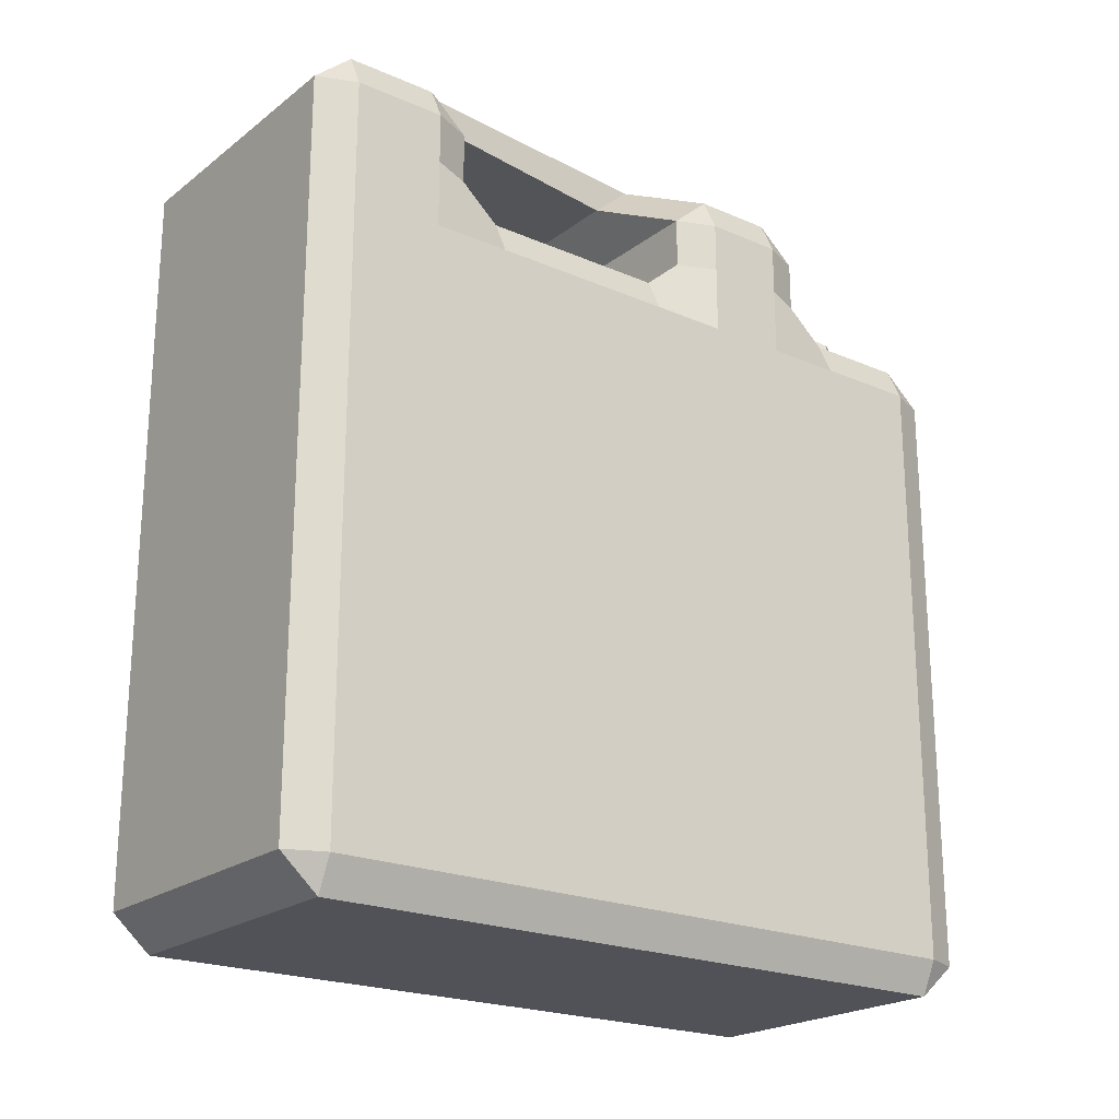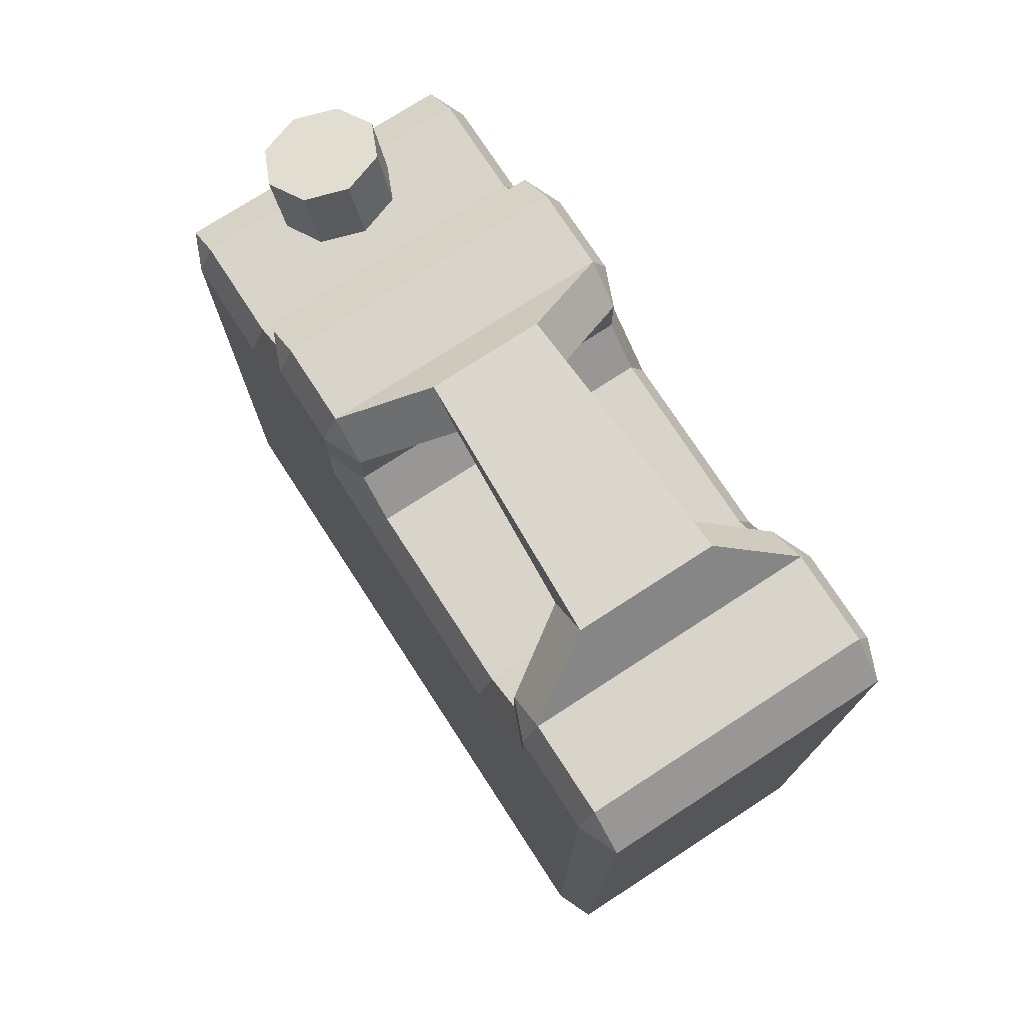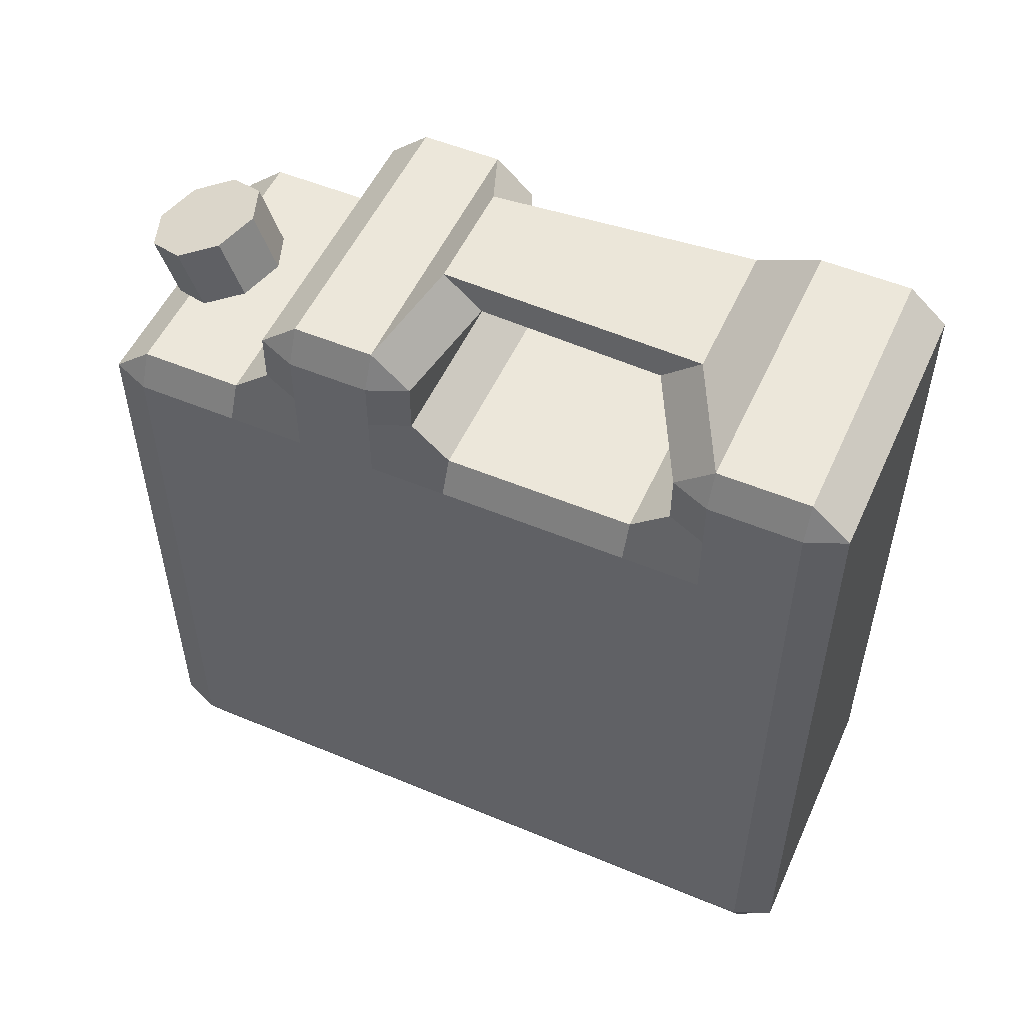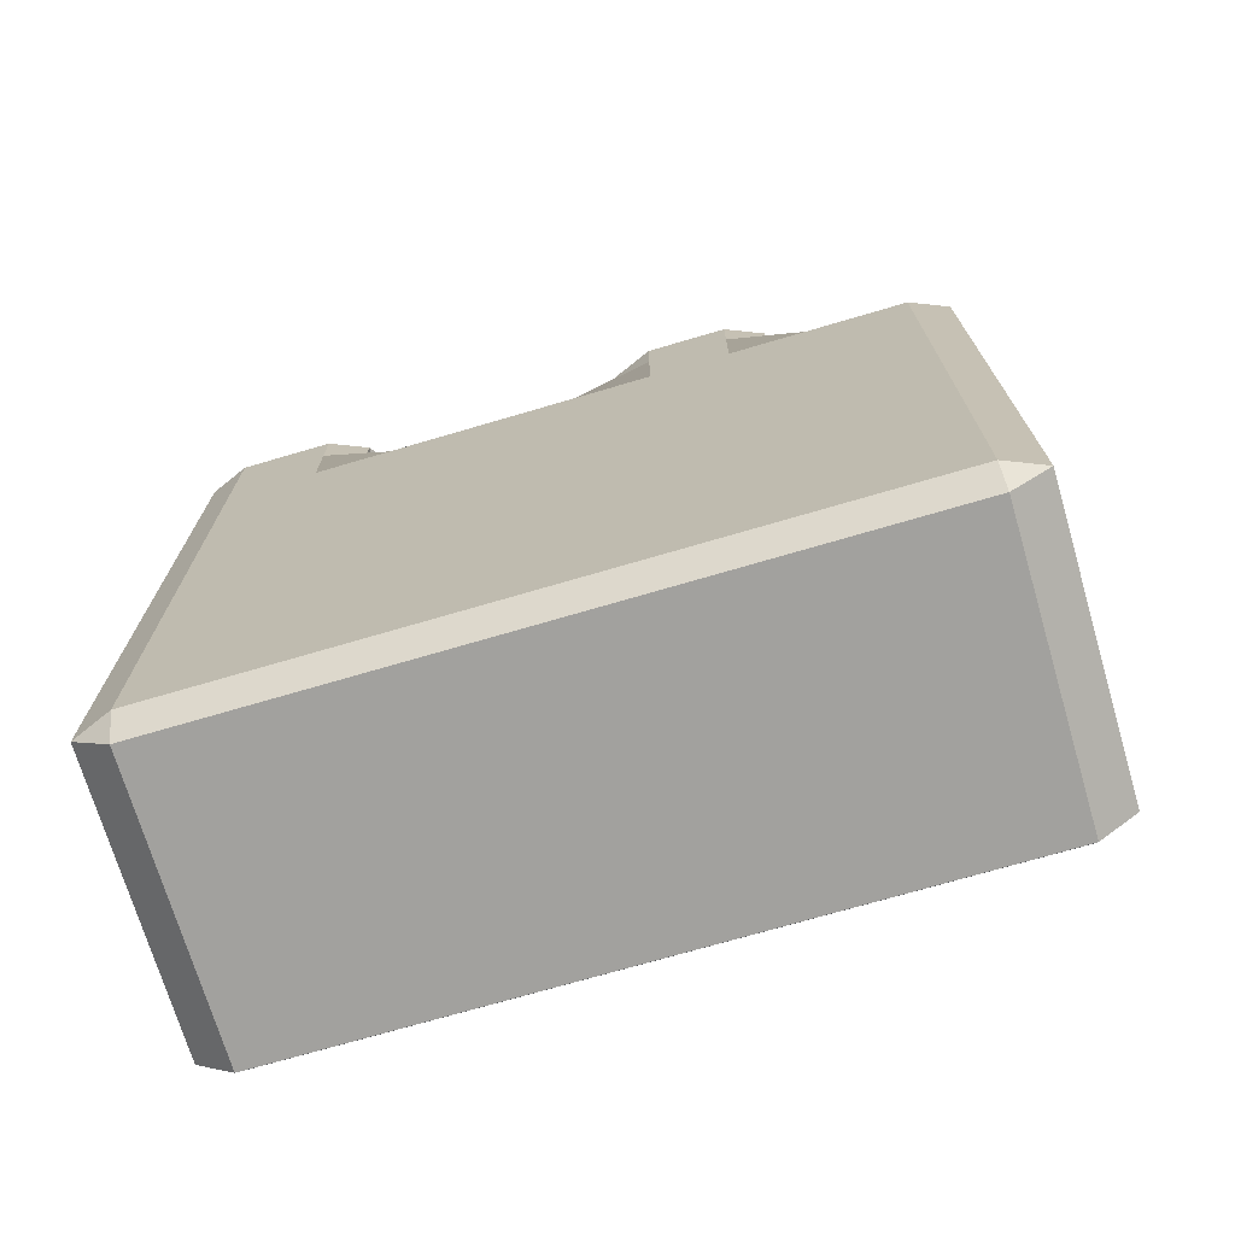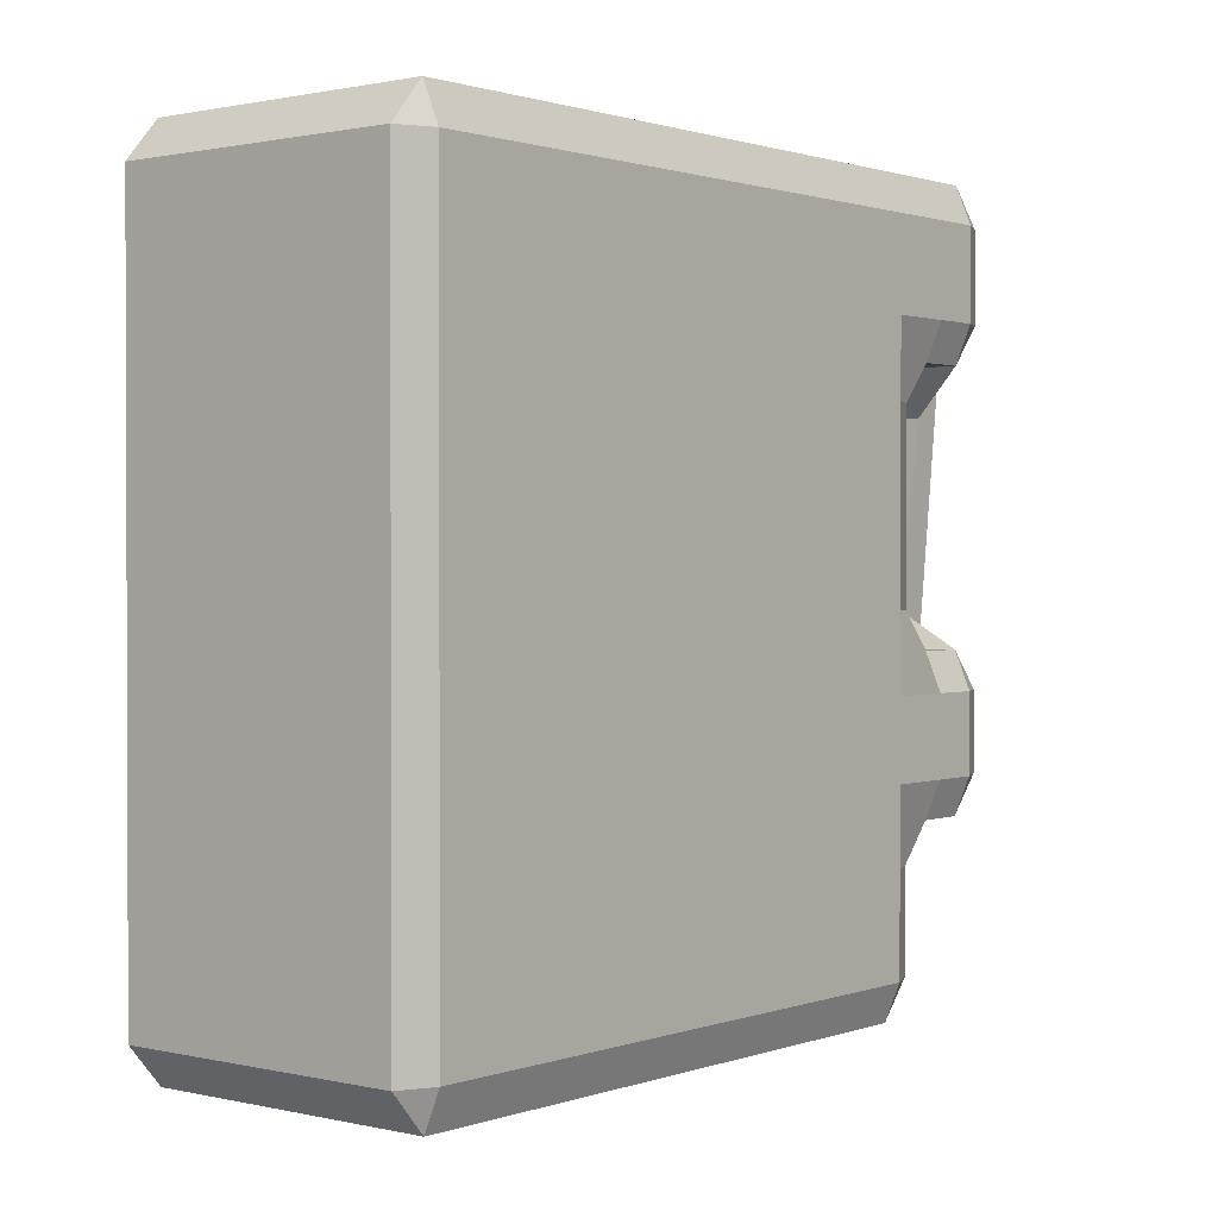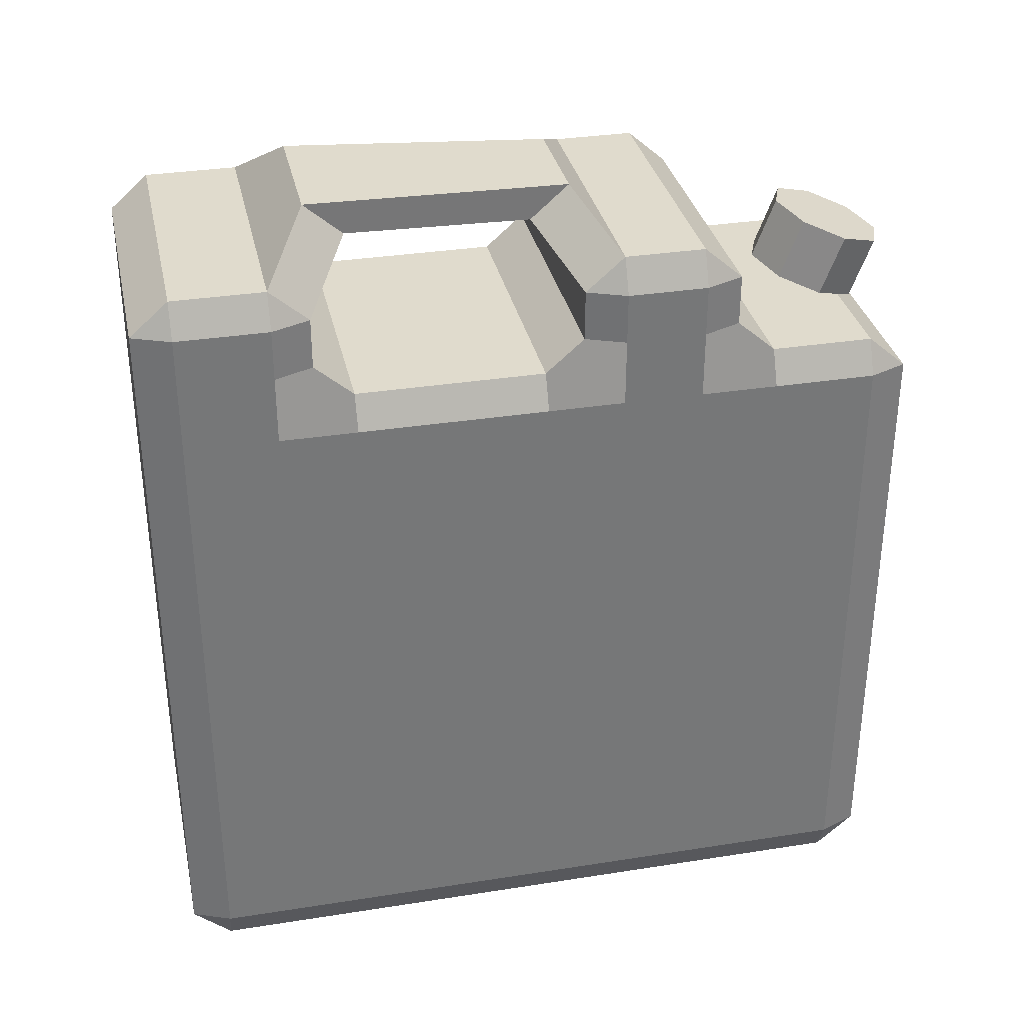
<metadata>
{"format":"obj","ext":"obj","renderer":"f3d","projection":"perspective","resolution":1024,"background":"white","views":[{"elev":-21.6,"azim":52.6,"up":"+Y"},{"elev":74.9,"azim":-33.0,"up":"+Y"},{"elev":52.9,"azim":-65.9,"up":"+Y"},{"elev":-72.0,"azim":106.4,"up":"+Y"},{"elev":1.1,"azim":39.2,"up":"+Z"},{"elev":33.3,"azim":77.8,"up":"+Y"}]}
</metadata>
<code>
o Cylinder.013
v -7.074 1.242 -6.081
v -7.074 1.065 -6.015
v -6.95 1.223 -6.129
v -6.95 1.047 -6.063
v -6.898 1.18 -6.246
v -6.898 1.003 -6.18
v -6.95 1.136 -6.363
v -6.95 0.9592 -6.296
v -7.074 1.117 -6.411
v -7.074 0.941 -6.345
v -7.199 1.136 -6.363
v -7.199 0.9592 -6.296
v -7.25 1.18 -6.246
v -7.25 1.003 -6.18
v -7.199 1.223 -6.129
v -7.199 1.047 -6.063
v -7.479 -1.023 -4.201
v -7.479 -0.9229 -4.087
v -7.526 -0.9229 -4.201
v -7.526 0.8771 -4.201
v -7.479 0.8771 -4.087
v -7.479 1.077 -4.087
v -7.526 1.077 -4.201
v -7.526 -0.9229 -6.25
v -7.479 -0.9229 -6.364
v -7.479 -1.023 -6.25
v -7.479 0.9771 -6.25
v -7.479 0.8771 -6.364
v -7.526 0.8771 -6.25
v -6.585 -0.9229 -4.201
v -6.632 -0.9229 -4.087
v -6.632 -1.023 -4.201
v -6.585 1.077 -4.201
v -6.632 1.077 -4.087
v -6.632 0.8771 -4.087
v -6.585 0.8771 -4.201
v -6.632 -1.023 -6.25
v -6.632 -0.9229 -6.364
v -6.585 -0.9229 -6.25
v -6.632 0.9771 -6.25
v -6.585 0.8771 -6.25
v -6.632 0.8771 -6.364
v -7.526 -0.9229 -5.949
v -7.479 -1.023 -5.949
v -7.479 -1.023 -5.721
v -7.526 -0.9229 -5.721
v -7.526 0.8771 -5.949
v -7.526 0.8771 -5.721
v -7.526 1.077 -5.721
v -7.479 1.077 -5.835
v -7.479 0.9771 -5.949
v -6.585 -0.9229 -5.949
v -6.585 -0.9229 -5.721
v -6.632 -1.023 -5.721
v -6.632 -1.023 -5.949
v -6.585 0.8771 -5.949
v -6.632 0.9771 -5.949
v -6.632 1.077 -5.835
v -6.585 1.077 -5.721
v -6.585 0.8771 -5.721
v -7.479 -1.023 -5.486
v -7.479 -1.023 -5.258
v -7.526 -0.9229 -5.258
v -7.526 -0.9229 -5.486
v -6.585 1.077 -5.486
v -6.632 1.077 -5.372
v -6.632 0.9771 -5.258
v -6.585 0.8771 -5.258
v -6.585 0.8771 -5.486
v -7.526 1.077 -5.486
v -7.526 0.8771 -5.486
v -7.526 0.8771 -5.258
v -7.479 0.9771 -5.258
v -7.479 1.077 -5.372
v -6.585 -0.9229 -5.486
v -6.585 -0.9229 -5.258
v -6.632 -1.023 -5.258
v -6.632 -1.023 -5.486
v -7.479 -1.023 -4.472
v -7.526 -0.9229 -4.472
v -7.526 -0.9229 -4.699
v -7.479 -1.023 -4.699
v -6.585 1.077 -4.472
v -6.585 0.8771 -4.472
v -6.585 0.8771 -4.699
v -6.632 0.9771 -4.699
v -6.632 1.077 -4.585
v -7.479 0.9771 -4.699
v -7.526 0.8771 -4.699
v -7.526 0.8771 -4.472
v -7.526 1.077 -4.472
v -7.479 1.077 -4.585
v -6.585 -0.9229 -4.699
v -6.585 -0.9229 -4.472
v -6.632 -1.023 -4.472
v -6.632 -1.023 -4.699
v -6.585 1.227 -4.472
v -6.632 1.227 -4.585
v -6.632 1.327 -4.472
v -6.585 1.227 -4.201
v -6.632 1.327 -4.201
v -6.632 1.227 -4.087
v -7.479 1.227 -4.087
v -7.479 1.327 -4.201
v -7.526 1.227 -4.201
v -7.526 1.227 -5.486
v -7.479 1.227 -5.372
v -7.479 1.327 -5.486
v -7.526 1.227 -5.721
v -7.479 1.327 -5.721
v -7.479 1.227 -5.835
v -6.632 1.227 -5.835
v -6.632 1.327 -5.721
v -6.585 1.227 -5.721
v -6.585 1.227 -5.486
v -6.632 1.327 -5.486
v -6.632 1.227 -5.372
v -7.526 1.227 -4.472
v -7.479 1.327 -4.472
v -7.479 1.227 -4.585
v -6.632 1.227 -4.585
v -6.632 1.327 -4.472
v -7.479 1.327 -4.472
v -7.479 1.227 -4.585
v -7.479 1.227 -5.372
v -7.479 1.327 -5.486
v -6.632 1.327 -5.486
v -6.632 1.227 -5.372
v -6.632 1.227 -4.585
v -6.632 1.327 -4.472
v -7.479 1.327 -4.472
v -7.479 1.227 -4.585
v -6.848 1.377 -4.717
v -6.848 1.477 -4.603
v -7.264 1.477 -4.603
v -7.264 1.377 -4.717
v -7.222 1.346 -5.268
v -7.222 1.446 -5.381
v -6.89 1.446 -5.381
v -6.89 1.346 -5.268
f 1 2 4 3
f 3 4 6 5
f 5 6 8 7
f 7 8 10 9
f 9 10 12 11
f 11 12 14 13
f 4 2 16 14 12 10 8 6
f 13 14 16 15
f 15 16 2 1
f 1 3 5 7 9 11 13 15
f 40 27 51 57
f 26 37 55 44
f 33 83 97 100
f 79 95 32 17
f 22 34 102 103
f 99 119 104 101
f 94 84 36 30
f 43 47 29 24
f 45 54 78 61
f 49 70 106 109
f 62 77 96 82
f 58 50 111 112
f 64 71 48 46
f 65 59 114 115
f 31 35 21 18
f 76 68 85 93
f 74 66 117 107
f 87 92 120 98
f 113 110 108 116
f 91 23 105 118
f 53 60 69 75
f 67 73 88 86
f 81 89 72 63
f 25 28 42 38
f 39 41 56 52
f 17 18 19
f 20 21 22 23
f 24 25 26
f 27 28 29
f 30 31 32
f 33 34 35 36
f 37 38 39
f 40 41 42
f 43 44 45 46
f 47 48 49 50 51
f 52 53 54 55
f 56 57 58 59 60
f 61 62 63 64
f 65 66 67 68 69
f 70 71 72 73 74
f 75 76 77 78
f 79 80 81 82
f 83 84 85 86 87
f 88 89 90 91 92
f 93 94 95 96
f 97 98 99
f 100 101 102
f 103 104 105
f 106 107 108
f 109 110 111
f 112 113 114
f 115 116 117
f 118 119 120
f 79 17 19 80
f 18 21 20 19
f 51 27 29 47
f 28 25 24 29
f 37 26 25 38
f 27 40 42 28
f 41 39 38 42
f 55 37 39 52
f 83 33 36 84
f 35 31 30 36
f 17 32 31 18
f 34 22 21 35
f 26 44 43 24
f 70 49 48 71
f 78 54 53 75
f 40 57 56 41
f 50 58 57 51
f 54 45 44 55
f 60 53 52 56
f 47 43 46 48
f 45 61 64 46
f 59 65 69 60
f 88 73 72 89
f 96 77 76 93
f 71 64 63 72
f 73 67 66 74
f 77 62 61 78
f 68 76 75 69
f 62 82 81 63
f 67 86 85 68
f 23 91 90 20
f 32 95 94 30
f 89 81 80 90
f 92 87 86 88
f 95 79 82 96
f 84 94 93 85
f 99 101 100 97
f 101 104 103 102
f 108 110 109 106
f 110 113 112 111
f 113 116 115 114
f 116 108 126 127
f 104 119 118 105
f 99 98 121 122
f 74 107 106 70
f 111 50 49 109
f 91 118 120 92
f 97 83 87 98
f 33 100 102 34
f 105 23 22 103
f 114 59 58 112
f 65 115 117 66
f 19 20 90 80
f 124 123 131 132
f 119 99 122 123
f 120 119 123 124
f 98 120 124 121
f 125 128 140 137
f 130 129 133 134
f 108 107 125 126
f 123 122 130 131
f 117 116 127 128
f 122 121 129 130
f 107 117 128 125
f 121 124 132 129
f 135 134 133 136
f 129 132 136 133
f 132 131 135 136
f 131 130 134 135
f 137 140 139 138
f 126 125 137 138
f 127 126 138 139
f 128 127 139 140
f 140 133 136 137
f 134 139 138 135
f 136 135 138 137
f 134 133 140 139

</code>
